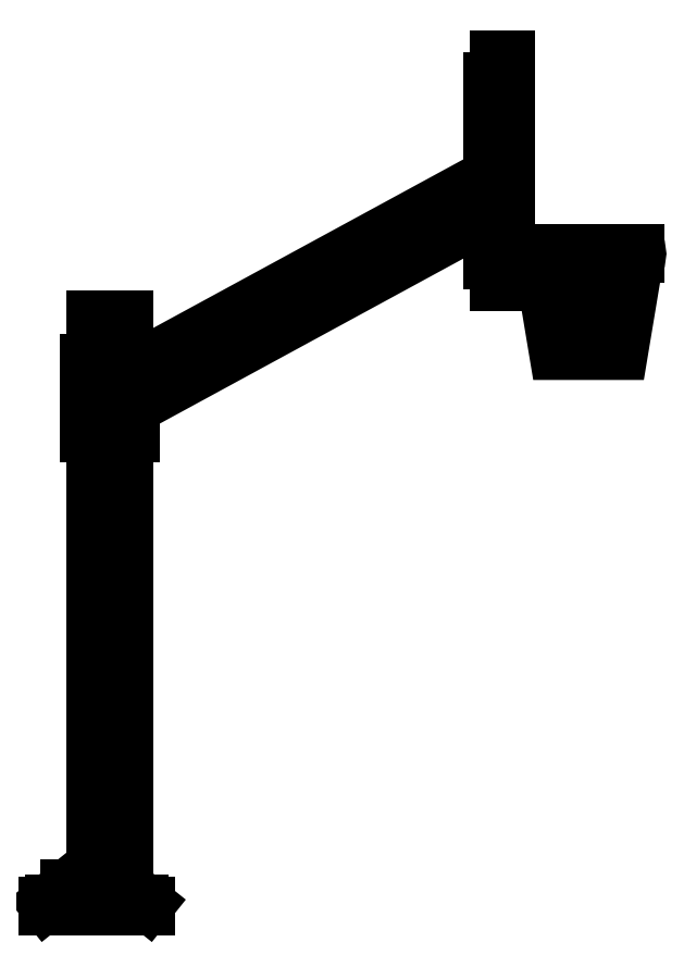
<metadata>
{"format":"dxf","ext":"dxf","renderer":"ezdxf+matplotlib","layout":"modelspace","background":"white","min_lineweight":24,"dpi":150}
</metadata>
<code>
0
SECTION
2
ENTITIES
0
LINE
8
ceco.net 267
10
1674
20
3050
30
0
11
2274
21
3050
31
0
0
LINE
8
ceco.net 267
10
1824
20
3030
30
0
11
2274
21
3030
31
0
0
LINE
8
ceco.net 267
10
-252.4
20
2746
30
0
11
-252.4
21
2543
31
0
0
LINE
8
ceco.net 267
10
-100
20
2746
30
0
11
-100
21
2543
31
0
0
LINE
8
ceco.net 267
10
1594
20
3404
30
0
11
-70
21
2499
31
0
0
LINE
8
ceco.net 267
10
1594
20
3230
30
0
11
-70
21
2326
31
0
0
LINE
8
ceco.net 267
10
-100
20
2746
30
0
11
-252.4
21
2746
31
0
0
HATCH
8
ceco.net 267
10
0
20
0
30
0
210
0
220
0
230
1
2
NET3
70
     0
71
     0
91
        1
92
        7
72
     0
73
     1
93
        4
10
2274
20
3030
10
1824
20
3030
10
1899
20
2580
10
2199
20
2580
97
        0
75
     0
76
     1
52
0
41
14
77
     0
78
     3
53
0
43
-1.36e+06
44
1.309e+05
45
0
46
44.45
79
     0
53
60
43
-1.36e+06
44
1.309e+05
45
-38.49
46
22.23
79
     0
53
120
43
-1.36e+06
44
1.309e+05
45
-38.49
46
-22.23
79
     0
47
0.003831
98
        1
10
2102
20
2832
0
LWPOLYLINE
8
ceco.net 267
90
        4
70
     1
43
0
10
2274
20
3030
10
1824
20
3030
10
1899
20
2580
10
2199
20
2580
0
LINE
8
ceco.net 267
10
-70
20
2543
30
0
11
-70
21
2197
31
0
0
LINE
8
ceco.net 267
10
-282.4
20
2543
30
0
11
-282.4
21
2197
31
0
0
LINE
8
ceco.net 267
10
-282.4
20
2197
30
0
11
-70
21
2197
31
0
0
LINE
8
ceco.net 267
10
-70
20
2543
30
0
11
-282.4
21
2543
31
0
0
LINE
8
ceco.net 267
10
-252.4
20
2197
30
0
11
-252.4
21
100
31
0
0
LINE
8
ceco.net 267
10
-100
20
2197
30
0
11
-100
21
100
31
0
0
LWPOLYLINE
8
ceco.net 267
90
        2
70
     0
43
0
10
-472.4
20
20
10
2.329e-06
20
20
0
LWPOLYLINE
8
ceco.net 267
90
        4
70
     1
43
0
10
-444.3
20
20
10
-422.2
20
20
10
-422.2
20
29.87
10
-444.3
20
29.87
0
LINE
8
ceco.net 267
10
-472.4
20
4.648e-07
30
0
11
-472.4
21
20
31
0
0
LINE
8
ceco.net 267
10
0
20
0
30
0
11
2.329e-06
21
20
31
0
0
LWPOLYLINE
8
ceco.net 267
90
        4
70
     1
43
0
10
-28.08
20
20
10
-50.19
20
20
10
-50.19
20
29.87
10
-28.08
20
29.87
0
LINE
8
ceco.net 267
10
-472.4
20
20
30
0
11
-372.4
21
100
31
0
0
LINE
8
ceco.net 267
10
-372.4
20
100
30
0
11
-100
21
100
31
0
0
LINE
8
ceco.net 267
10
-100
20
100
30
0
11
2.329e-06
21
20
31
0
0
LWPOLYLINE
8
ceco.net 267
90
        4
70
     1
43
0
10
-225.1
20
20
10
-247.3
20
20
10
-247.3
20
29.87
10
-225.1
20
29.87
0
LINE
8
ceco.net 267
10
-326.3
20
100
30
0
11
-252.4
21
163.4
31
0
0
LINE
8
ceco.net 267
10
-472.4
20
4.648e-07
30
0
11
0
21
0
31
0
0
LINE
8
ceco.net 267
10
1674
20
3950
30
0
11
1674
21
2900
31
0
0
ARC
8
ceco.net 267
10
2274
20
3040
30
0
40
10
50
270
51
90
0
ARC
8
ceco.net 267
10
1824
20
3040
30
0
40
10
50
90
51
270
0
LINE
8
ceco.net 267
10
1624
20
3950
30
0
11
1624
21
2900
31
0
0
LINE
8
ceco.net 267
10
1674
20
2900
30
0
11
1624
21
2900
31
0
0
LINE
8
ceco.net 267
10
1674
20
3950
30
0
11
1624
21
3950
31
0
0
LINE
8
ceco.net 267
10
1594
20
3850
30
0
11
1594
21
3000
31
0
0
LINE
8
ceco.net 267
10
1624
20
3000
30
0
11
1594
21
3000
31
0
0
LINE
8
ceco.net 267
10
1624
20
3850
30
0
11
1594
21
3850
31
0
0
ENDSEC
0
EOF

</code>
